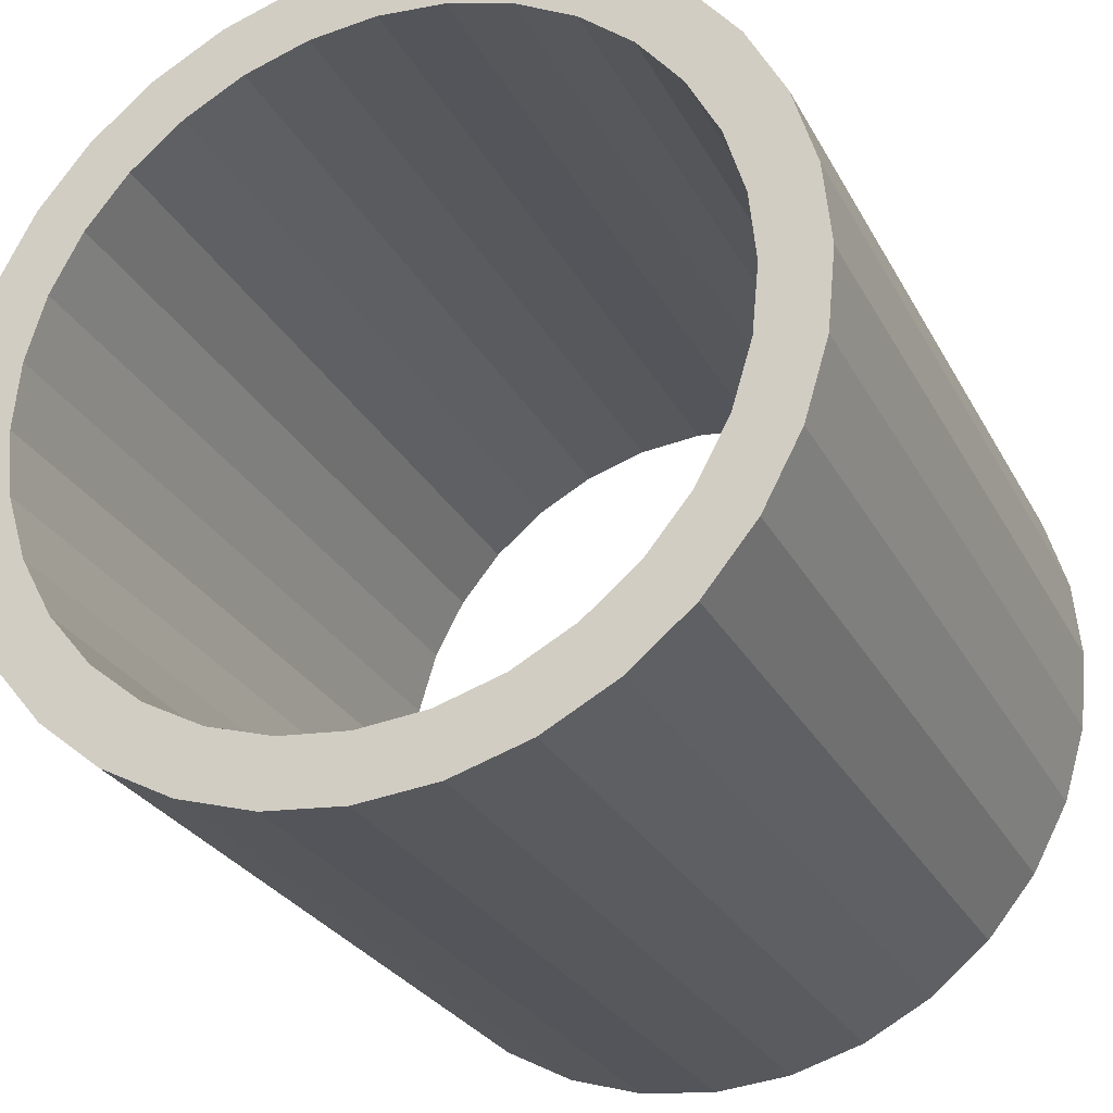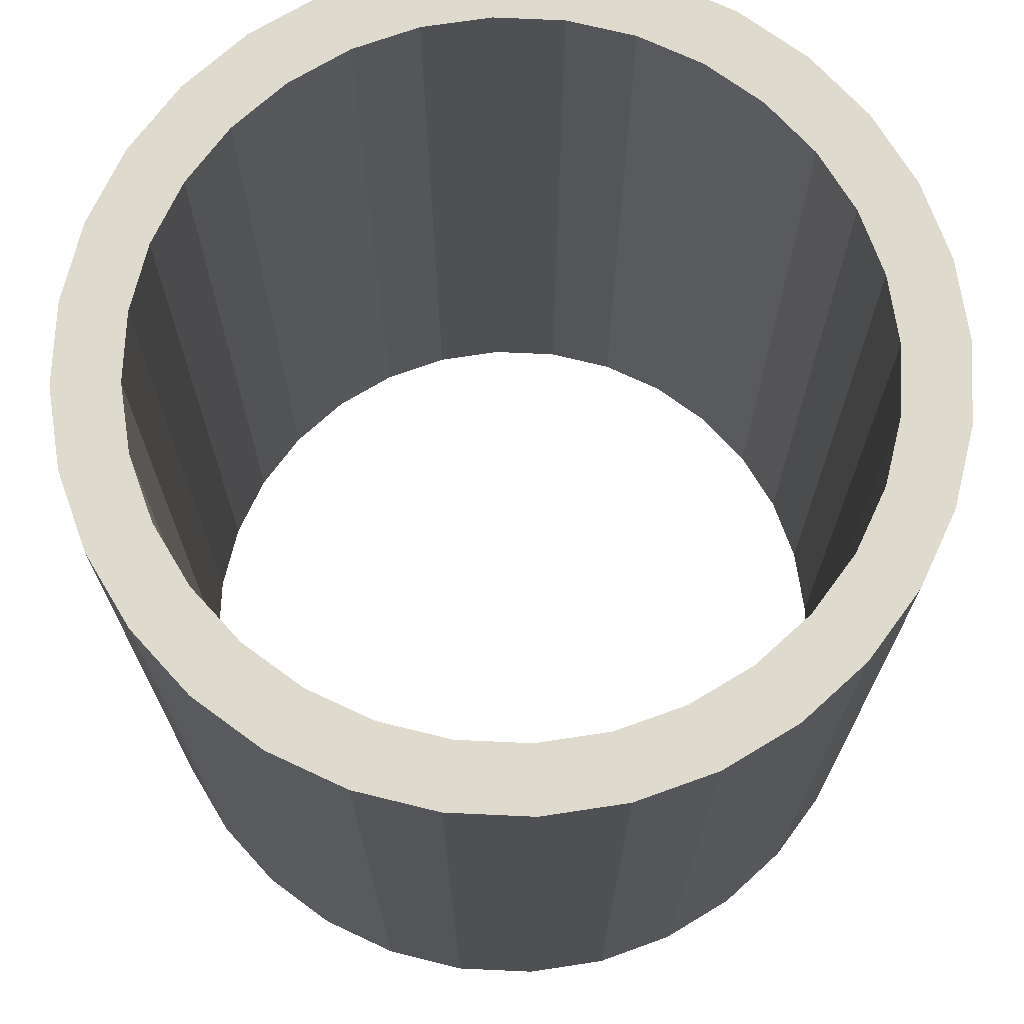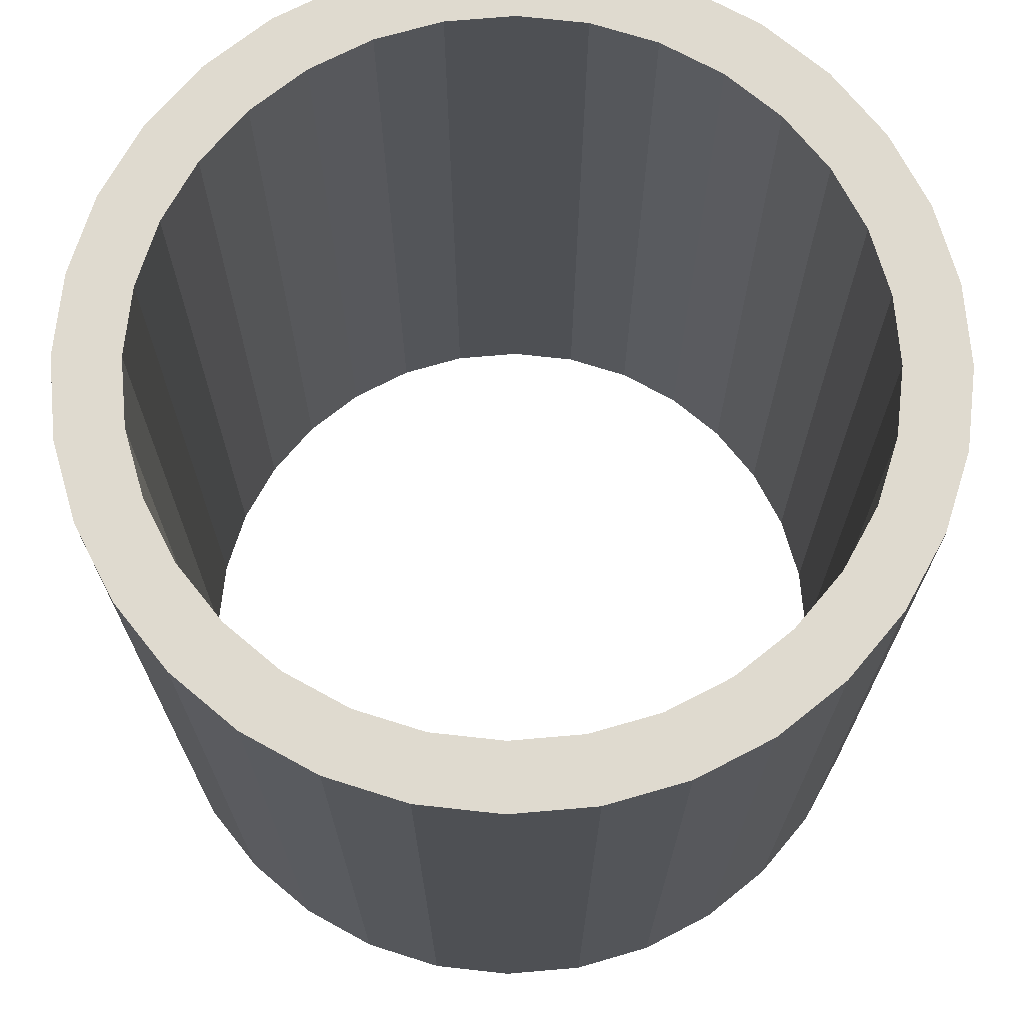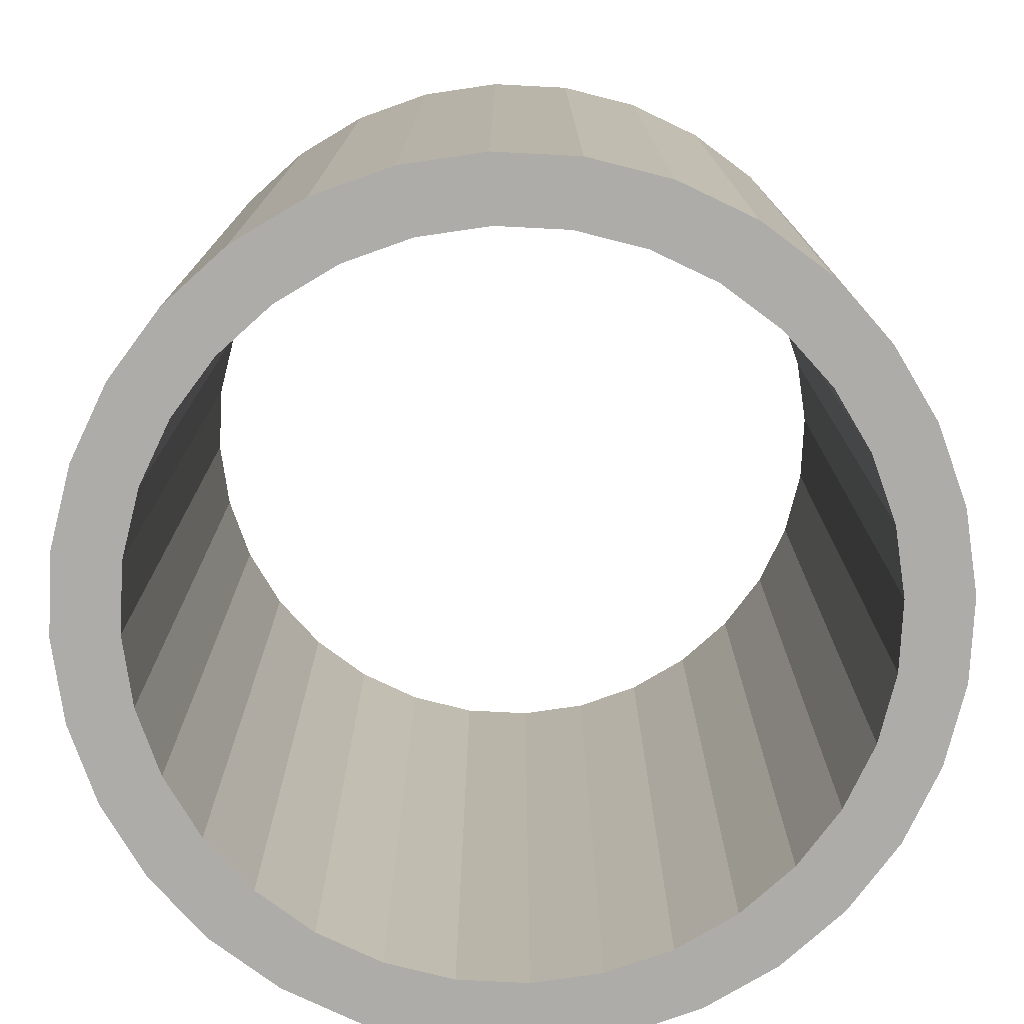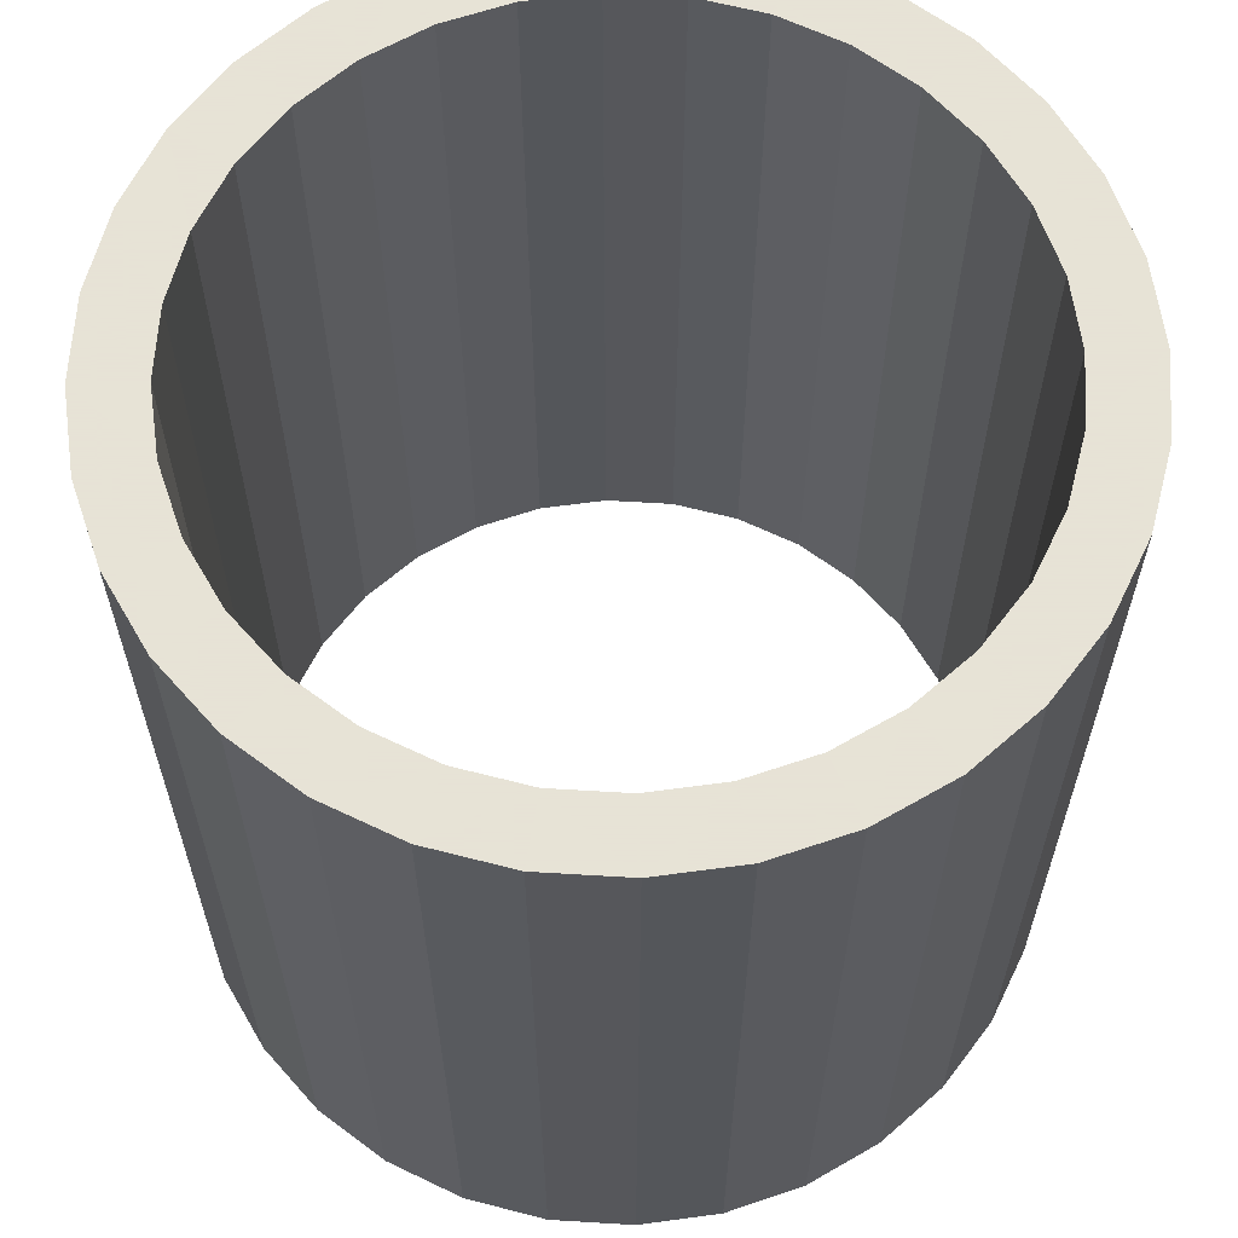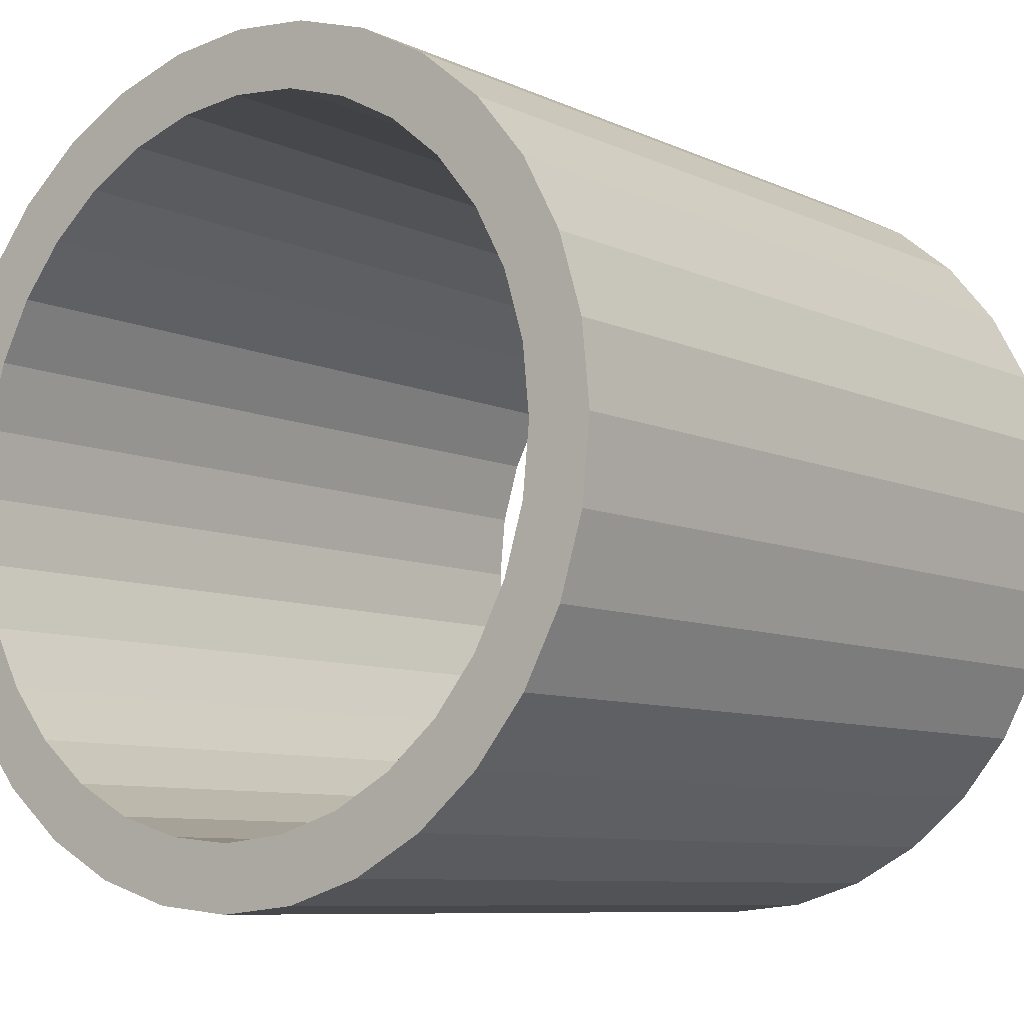
<metadata>
{"format":"obj","ext":"obj","renderer":"f3d","projection":"perspective","resolution":1024,"background":"white","views":[{"elev":-27.2,"azim":22.9,"up":"+Y"},{"elev":71.2,"azim":87.0,"up":"+Z"},{"elev":70.9,"azim":-89.3,"up":"+Z"},{"elev":-76.9,"azim":137.7,"up":"+Z"},{"elev":62.8,"azim":144.1,"up":"+Z"},{"elev":-8.3,"azim":38.7,"up":"+Y"}]}
</metadata>
<code>
o Circle
v -0.5 0 0
v -0.4904 -0.09755 0
v -0.4619 -0.1913 0
v -0.4157 -0.2778 0
v -0.3536 -0.3536 0
v -0.2778 -0.4157 0
v -0.1913 -0.4619 0
v -0.09755 -0.4904 0
v -0 -0.5 0
v 0.09755 -0.4904 0
v 0.1913 -0.4619 0
v 0.2778 -0.4157 0
v 0.3536 -0.3536 0
v 0.4157 -0.2778 0
v 0.4619 -0.1913 0
v 0.4904 -0.09755 0
v 0.5 0 0
v 0.4904 0.09755 0
v 0.4619 0.1913 0
v 0.4157 0.2778 0
v 0.3536 0.3536 0
v 0.2778 0.4157 0
v 0.1913 0.4619 0
v 0.09755 0.4904 0
v -0 0.5 0
v -0.09755 0.4904 0
v -0.1913 0.4619 0
v -0.2778 0.4157 0
v -0.3536 0.3536 0
v -0.4157 0.2778 0
v -0.4619 0.1913 0
v -0.4904 0.09754 0
v -0.4228 -0 0
v -0.4146 -0.08248 0
v -0.3906 -0.1618 0
v -0.3515 -0.2349 0
v -0.2989 -0.2989 0
v -0.2349 -0.3515 0
v -0.1618 -0.3906 0
v -0.08248 -0.4146 0
v -0 -0.4228 0
v 0.08248 -0.4146 0
v 0.1618 -0.3906 0
v 0.2349 -0.3515 0
v 0.2989 -0.2989 0
v 0.3515 -0.2349 0
v 0.3906 -0.1618 0
v 0.4146 -0.08248 0
v 0.4228 0 0
v 0.4146 0.08248 0
v 0.3906 0.1618 0
v 0.3515 0.2349 0
v 0.2989 0.2989 0
v 0.2349 0.3515 0
v 0.1618 0.3906 0
v 0.08248 0.4146 0
v -0 0.4228 0
v -0.08248 0.4146 0
v -0.1618 0.3906 0
v -0.2349 0.3515 0
v -0.2989 0.2989 0
v -0.3515 0.2349 0
v -0.3906 0.1618 0
v -0.4146 0.08248 0
v -0.5 0 -1
v -0.4904 -0.09755 -1
v -0.4619 -0.1913 -1
v -0.4157 -0.2778 -1
v -0.3536 -0.3536 -1
v -0.2778 -0.4157 -1
v -0.1913 -0.4619 -1
v -0.09755 -0.4904 -1
v -0 -0.5 -1
v 0.09755 -0.4904 -1
v 0.1913 -0.4619 -1
v 0.2778 -0.4157 -1
v 0.3536 -0.3536 -1
v 0.4157 -0.2778 -1
v 0.4619 -0.1913 -1
v 0.4904 -0.09755 -1
v 0.5 0 -1
v 0.4904 0.09755 -1
v 0.4619 0.1913 -1
v 0.4157 0.2778 -1
v 0.3536 0.3536 -1
v 0.2778 0.4157 -1
v 0.1913 0.4619 -1
v 0.09755 0.4904 -1
v -0 0.5 -1
v -0.09755 0.4904 -1
v -0.1913 0.4619 -1
v -0.2778 0.4157 -1
v -0.3536 0.3536 -1
v -0.4157 0.2778 -1
v -0.4619 0.1913 -1
v -0.4904 0.09754 -1
v -0.4228 -0 -1
v -0.4146 -0.08248 -1
v -0.3906 -0.1618 -1
v -0.3515 -0.2349 -1
v -0.2989 -0.2989 -1
v -0.2349 -0.3515 -1
v -0.1618 -0.3906 -1
v -0.08248 -0.4146 -1
v -0 -0.4228 -1
v 0.08248 -0.4146 -1
v 0.1618 -0.3906 -1
v 0.2349 -0.3515 -1
v 0.2989 -0.2989 -1
v 0.3515 -0.2349 -1
v 0.3906 -0.1618 -1
v 0.4146 -0.08248 -1
v 0.4228 0 -1
v 0.4146 0.08248 -1
v 0.3906 0.1618 -1
v 0.3515 0.2349 -1
v 0.2989 0.2989 -1
v 0.2349 0.3515 -1
v 0.1618 0.3906 -1
v 0.08248 0.4146 -1
v -0 0.4228 -1
v -0.08248 0.4146 -1
v -0.1618 0.3906 -1
v -0.2349 0.3515 -1
v -0.2989 0.2989 -1
v -0.3515 0.2349 -1
v -0.3906 0.1618 -1
v -0.4146 0.08248 -1
f 43 42 10
f 57 56 24
f 44 43 11
f 26 58 57
f 45 44 12
f 27 59 58
f 46 45 13
f 28 60 59
f 47 46 14
f 2 34 33
f 29 61 60
f 48 47 15
f 35 34 2
f 30 62 61
f 49 48 16
f 4 36 35
f 63 62 30
f 50 49 17
f 37 36 4
f 32 64 63
f 51 50 18
f 38 37 5
f 33 64 32
f 52 51 19
f 39 38 6
f 53 52 20
f 40 39 7
f 22 54 53
f 41 40 8
f 55 54 22
f 42 41 9
f 24 56 55
f 74 106 107
f 88 120 121
f 75 107 108
f 90 89 121
f 76 108 109
f 91 90 122
f 77 109 110
f 92 91 123
f 78 110 111
f 66 65 97
f 93 92 124
f 79 111 112
f 66 98 99
f 94 93 125
f 80 112 113
f 67 99 100
f 94 126 127
f 81 113 114
f 68 100 101
f 96 95 127
f 82 114 115
f 69 101 102
f 96 128 97
f 83 115 116
f 70 102 103
f 85 84 116
f 71 103 104
f 86 85 117
f 72 104 105
f 87 86 118
f 73 105 106
f 88 87 119
f 22 86 87
f 50 114 113
f 23 87 88
f 51 115 114
f 24 88 89
f 52 116 115
f 25 89 90
f 53 117 116
f 26 90 91
f 54 118 117
f 27 91 92
f 1 65 66
f 55 119 118
f 28 92 93
f 2 66 67
f 56 120 119
f 29 93 94
f 3 67 68
f 57 121 120
f 30 94 95
f 4 68 69
f 58 122 121
f 31 95 96
f 5 69 70
f 59 123 122
f 32 96 65
f 6 70 71
f 60 124 123
f 34 98 97
f 7 71 72
f 61 125 124
f 35 99 98
f 8 72 73
f 62 126 125
f 36 100 99
f 9 73 74
f 63 127 126
f 37 101 100
f 10 74 75
f 64 128 127
f 38 102 101
f 11 75 76
f 33 97 128
f 39 103 102
f 12 76 77
f 40 104 103
f 13 77 78
f 41 105 104
f 14 78 79
f 42 106 105
f 15 79 80
f 43 107 106
f 16 80 81
f 44 108 107
f 17 81 82
f 45 109 108
f 18 82 83
f 46 110 109
f 19 83 84
f 47 111 110
f 20 84 85
f 48 112 111
f 21 85 86
f 49 113 112
f 11 43 10
f 25 57 24
f 12 44 11
f 25 26 57
f 13 45 12
f 26 27 58
f 14 46 13
f 27 28 59
f 15 47 14
f 1 2 33
f 28 29 60
f 16 48 15
f 3 35 2
f 29 30 61
f 17 49 16
f 3 4 35
f 31 63 30
f 18 50 17
f 5 37 4
f 31 32 63
f 19 51 18
f 6 38 5
f 1 33 32
f 20 52 19
f 7 39 6
f 21 53 20
f 8 40 7
f 21 22 53
f 9 41 8
f 23 55 22
f 10 42 9
f 23 24 55
f 75 74 107
f 89 88 121
f 76 75 108
f 122 90 121
f 77 76 109
f 123 91 122
f 78 77 110
f 124 92 123
f 79 78 111
f 98 66 97
f 125 93 124
f 80 79 112
f 67 66 99
f 126 94 125
f 81 80 113
f 68 67 100
f 95 94 127
f 82 81 114
f 69 68 101
f 128 96 127
f 83 82 115
f 70 69 102
f 65 96 97
f 84 83 116
f 71 70 103
f 117 85 116
f 72 71 104
f 118 86 117
f 73 72 105
f 119 87 118
f 74 73 106
f 120 88 119
f 23 22 87
f 49 50 113
f 24 23 88
f 50 51 114
f 25 24 89
f 51 52 115
f 26 25 90
f 52 53 116
f 27 26 91
f 53 54 117
f 28 27 92
f 2 1 66
f 54 55 118
f 29 28 93
f 3 2 67
f 55 56 119
f 30 29 94
f 4 3 68
f 56 57 120
f 31 30 95
f 5 4 69
f 57 58 121
f 32 31 96
f 6 5 70
f 58 59 122
f 1 32 65
f 7 6 71
f 59 60 123
f 33 34 97
f 8 7 72
f 60 61 124
f 34 35 98
f 9 8 73
f 61 62 125
f 35 36 99
f 10 9 74
f 62 63 126
f 36 37 100
f 11 10 75
f 63 64 127
f 37 38 101
f 12 11 76
f 64 33 128
f 38 39 102
f 13 12 77
f 39 40 103
f 14 13 78
f 40 41 104
f 15 14 79
f 41 42 105
f 16 15 80
f 42 43 106
f 17 16 81
f 43 44 107
f 18 17 82
f 44 45 108
f 19 18 83
f 45 46 109
f 20 19 84
f 46 47 110
f 21 20 85
f 47 48 111
f 22 21 86
f 48 49 112

</code>
